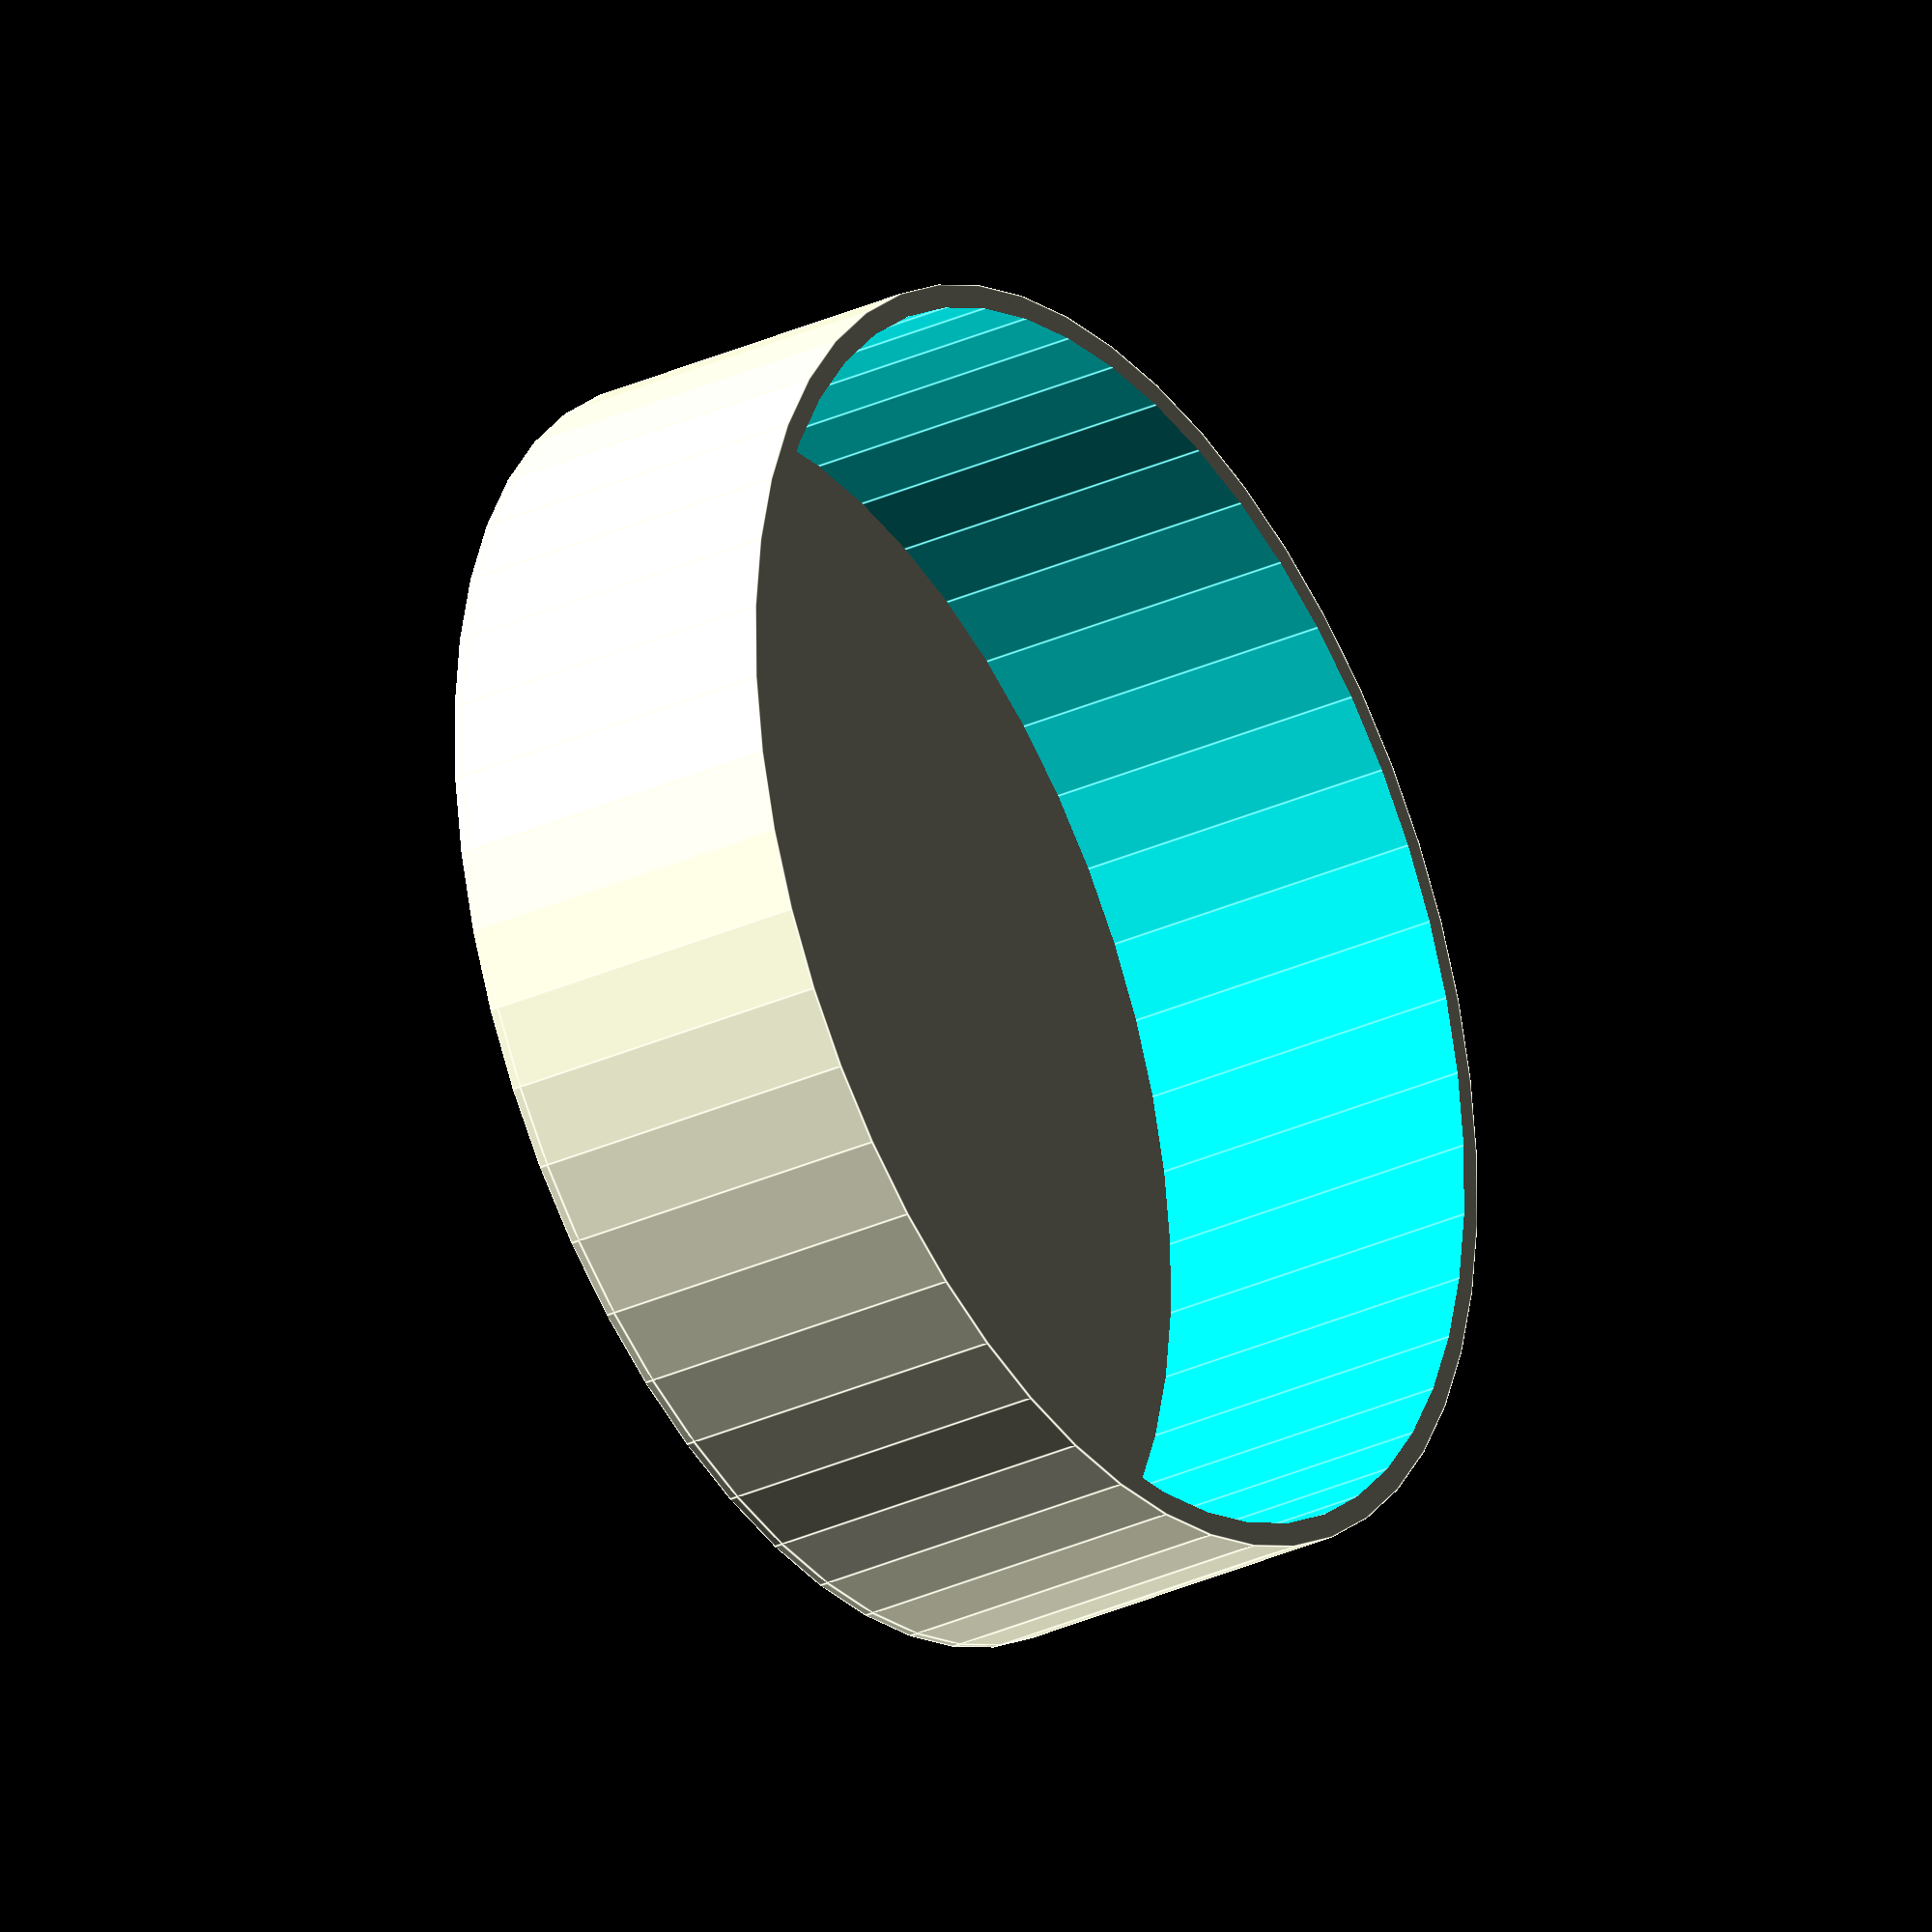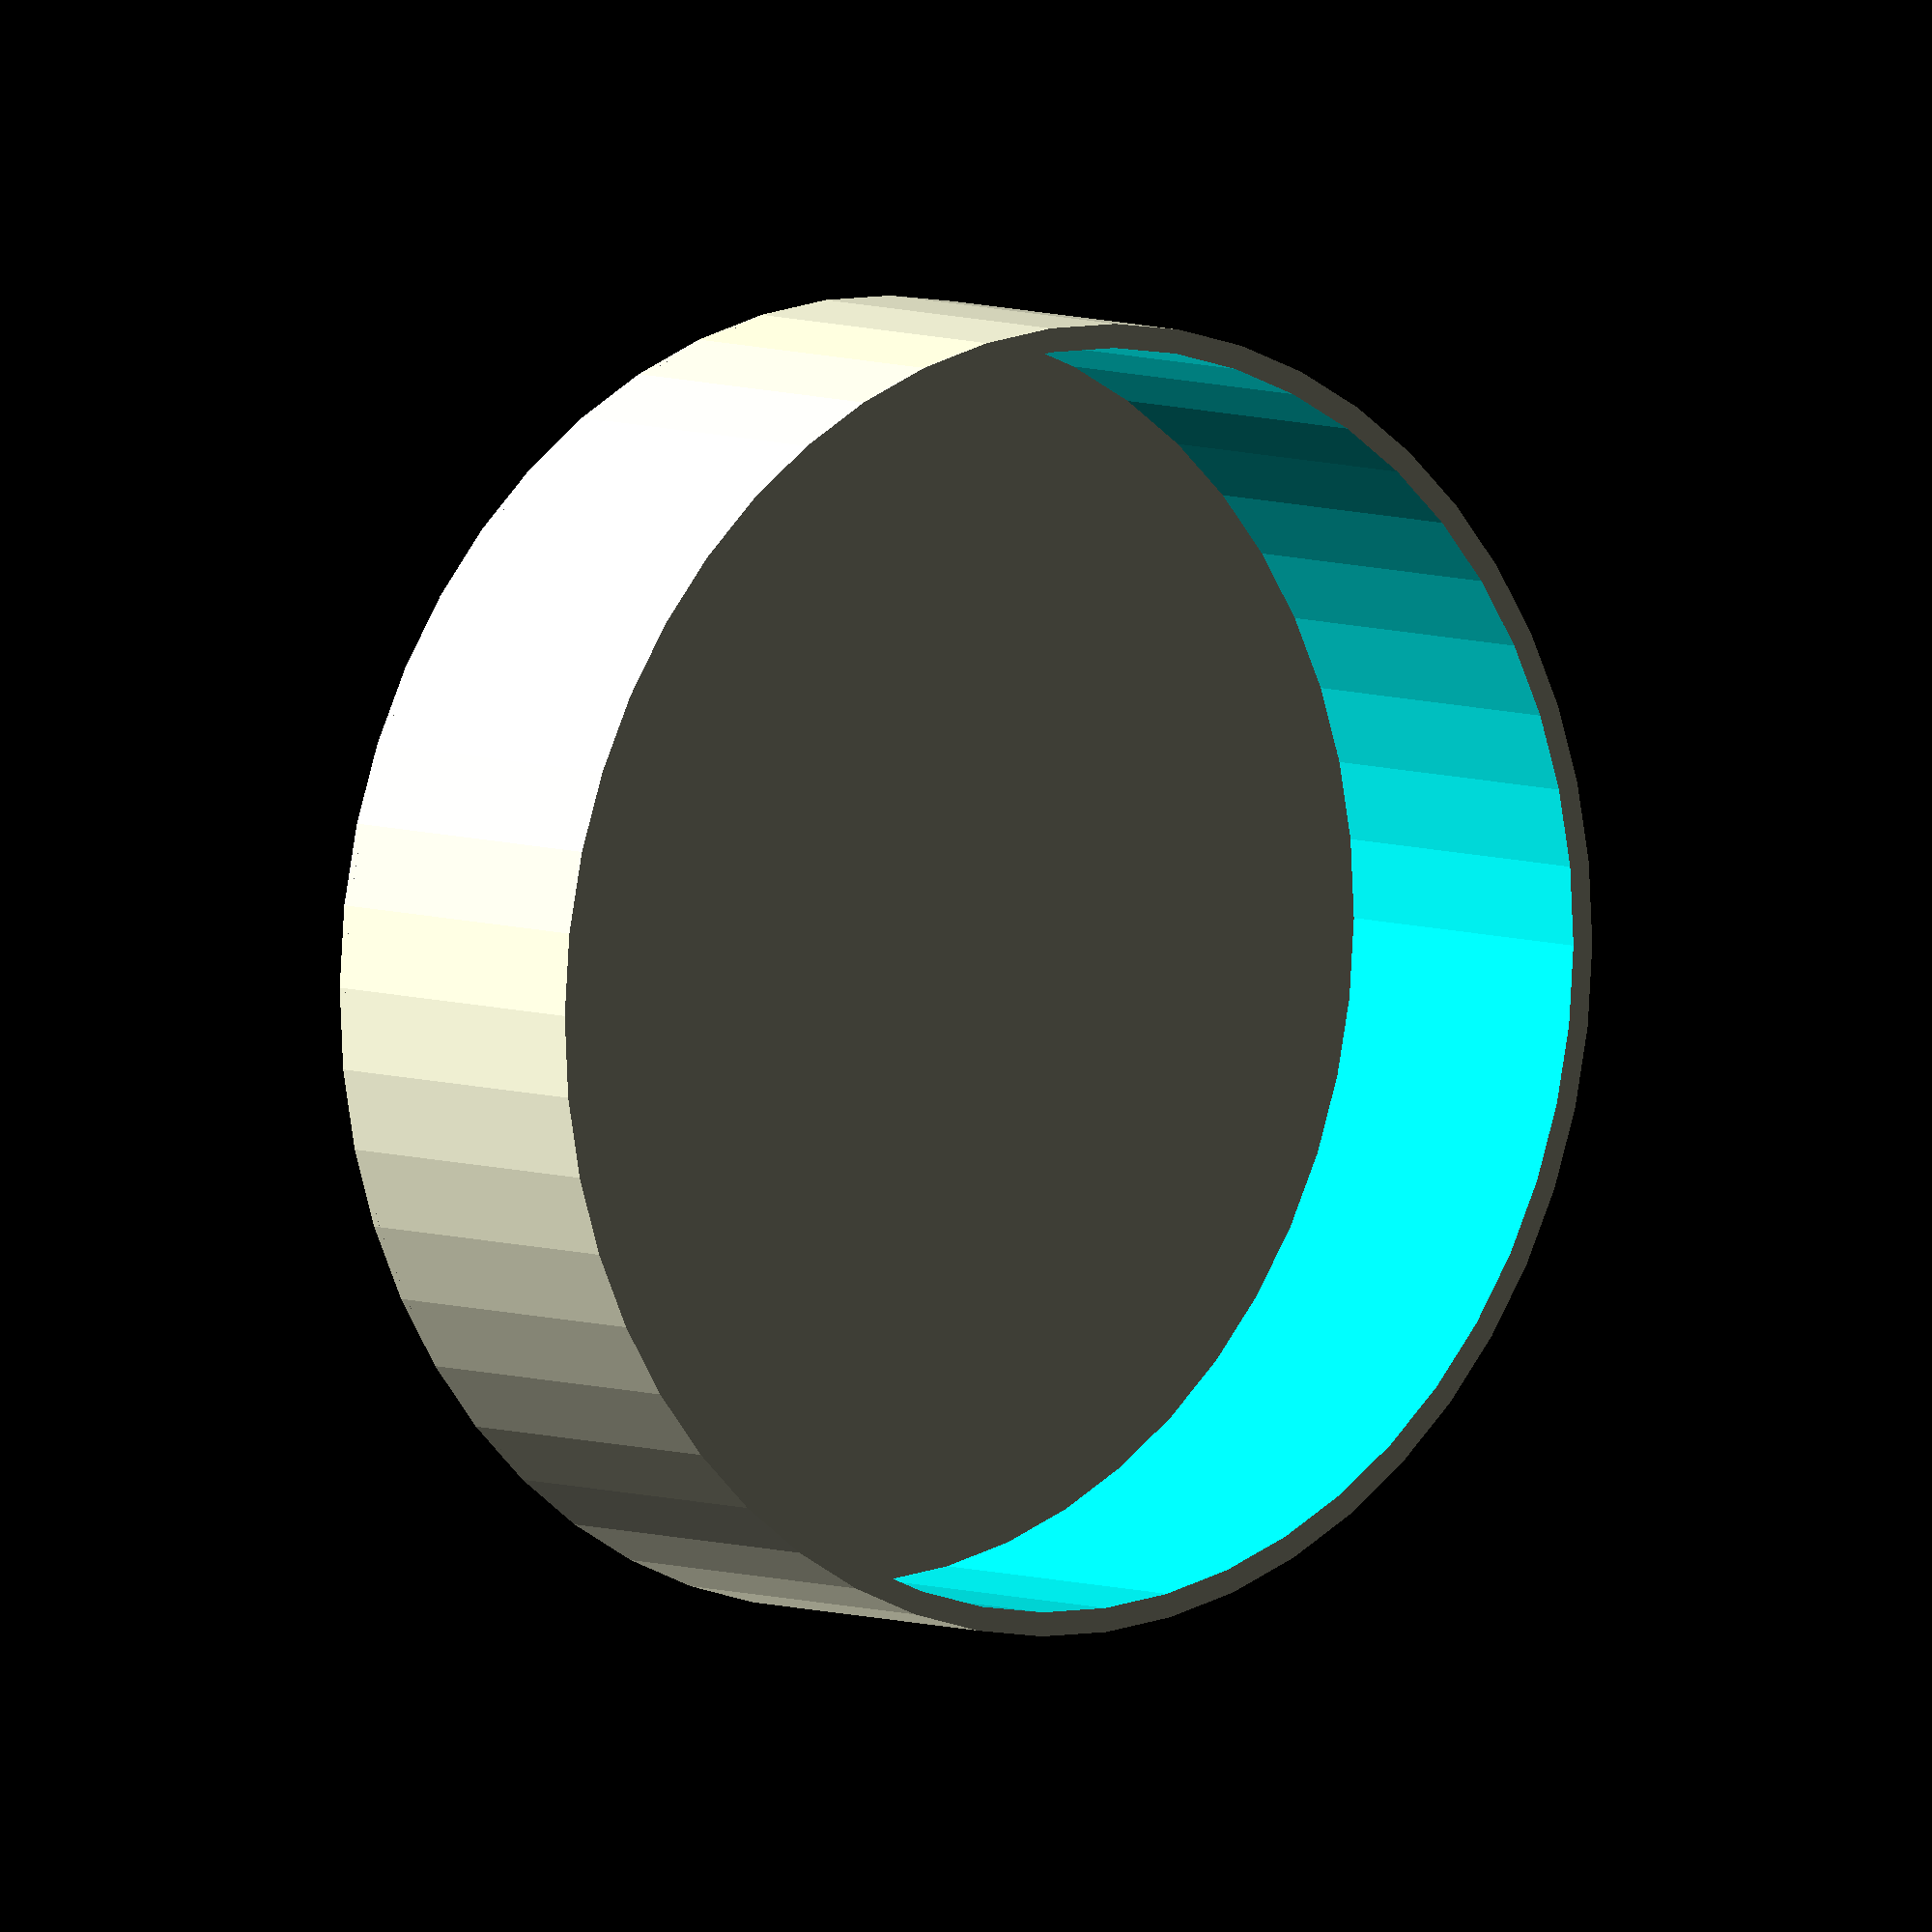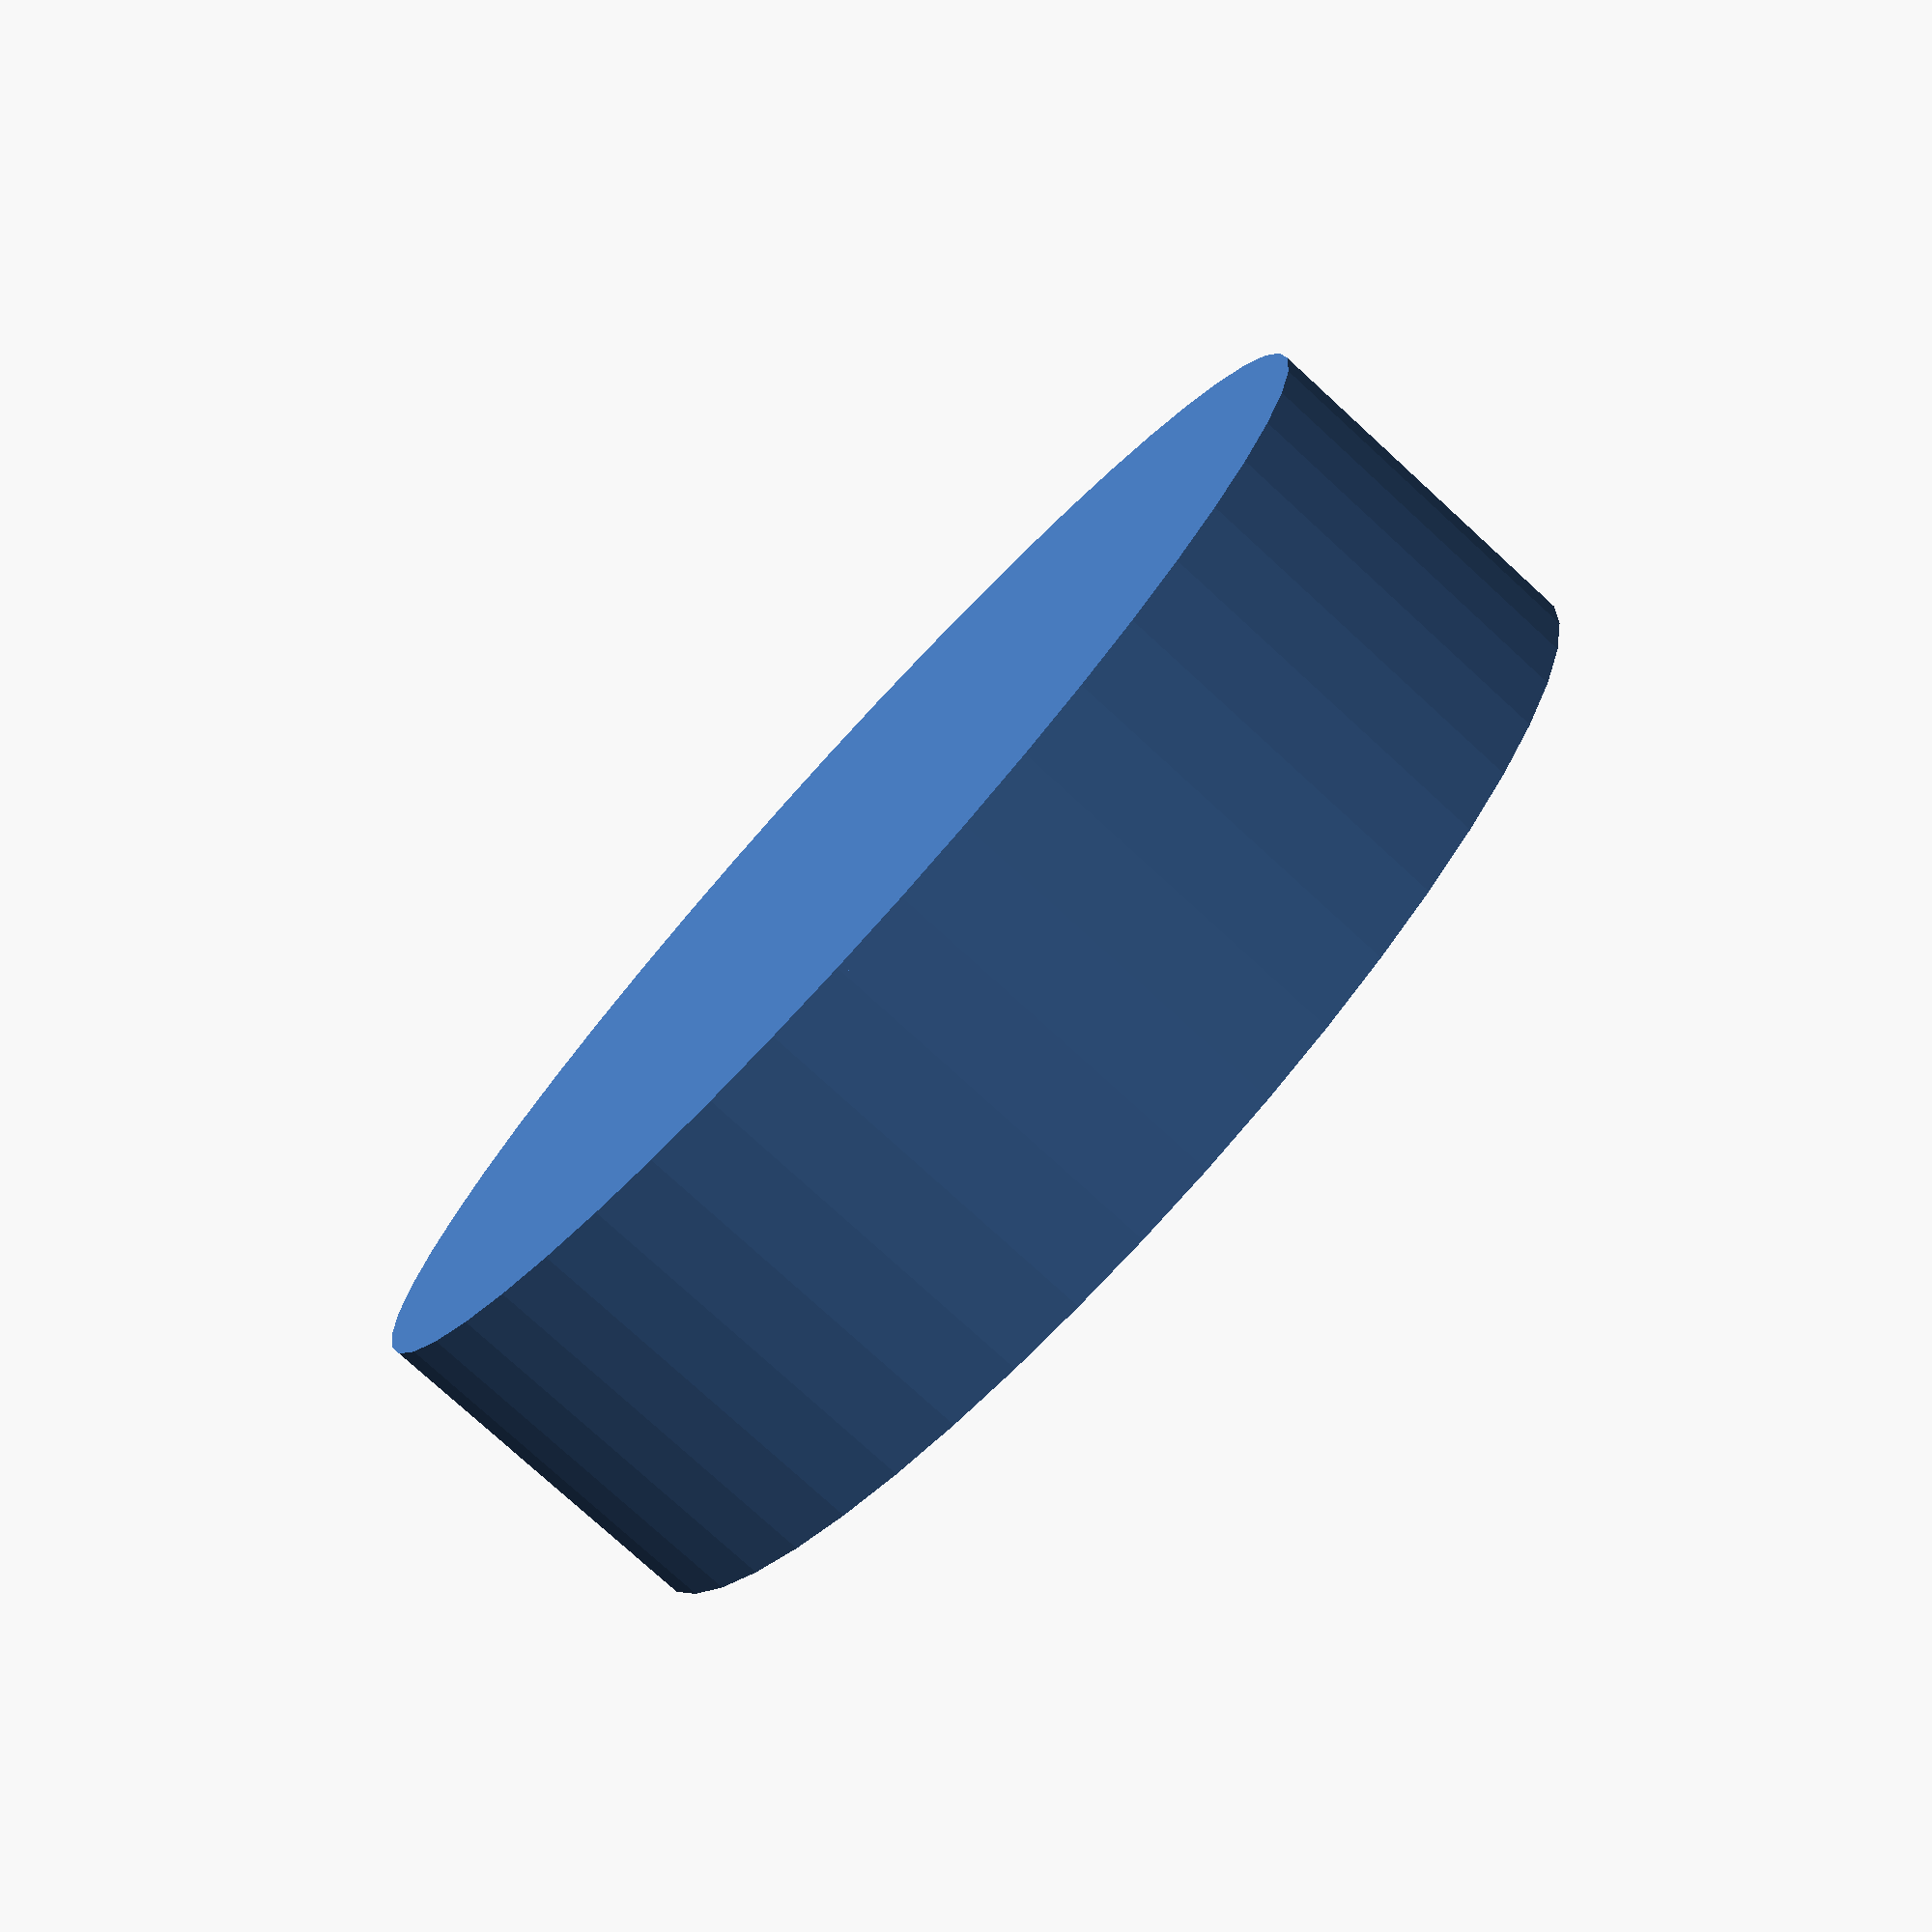
<openscad>
//Diameter of cylinder
diameter=30;
//Width of single wall layer
extrusionWidth=0.55;
//Height of cylinder
height=8;
//Height/thickness of bottom (0 for no bottom)
layerHeight=0.2;


/* [hidden] */
rad=diameter/2;
$fn=50;

union() {
translate([0,0,-layerHeight]) cylinder(r=rad, h=layerHeight);
	difference () {
		cylinder(r=rad, h=height);
		translate([0,0,-1])
		cylinder(r=rad-extrusionWidth, h=height+2);
	}
}
</openscad>
<views>
elev=30.8 azim=154.1 roll=303.3 proj=o view=edges
elev=354.2 azim=79.7 roll=321.3 proj=o view=solid
elev=257.4 azim=344.8 roll=312.5 proj=p view=wireframe
</views>
